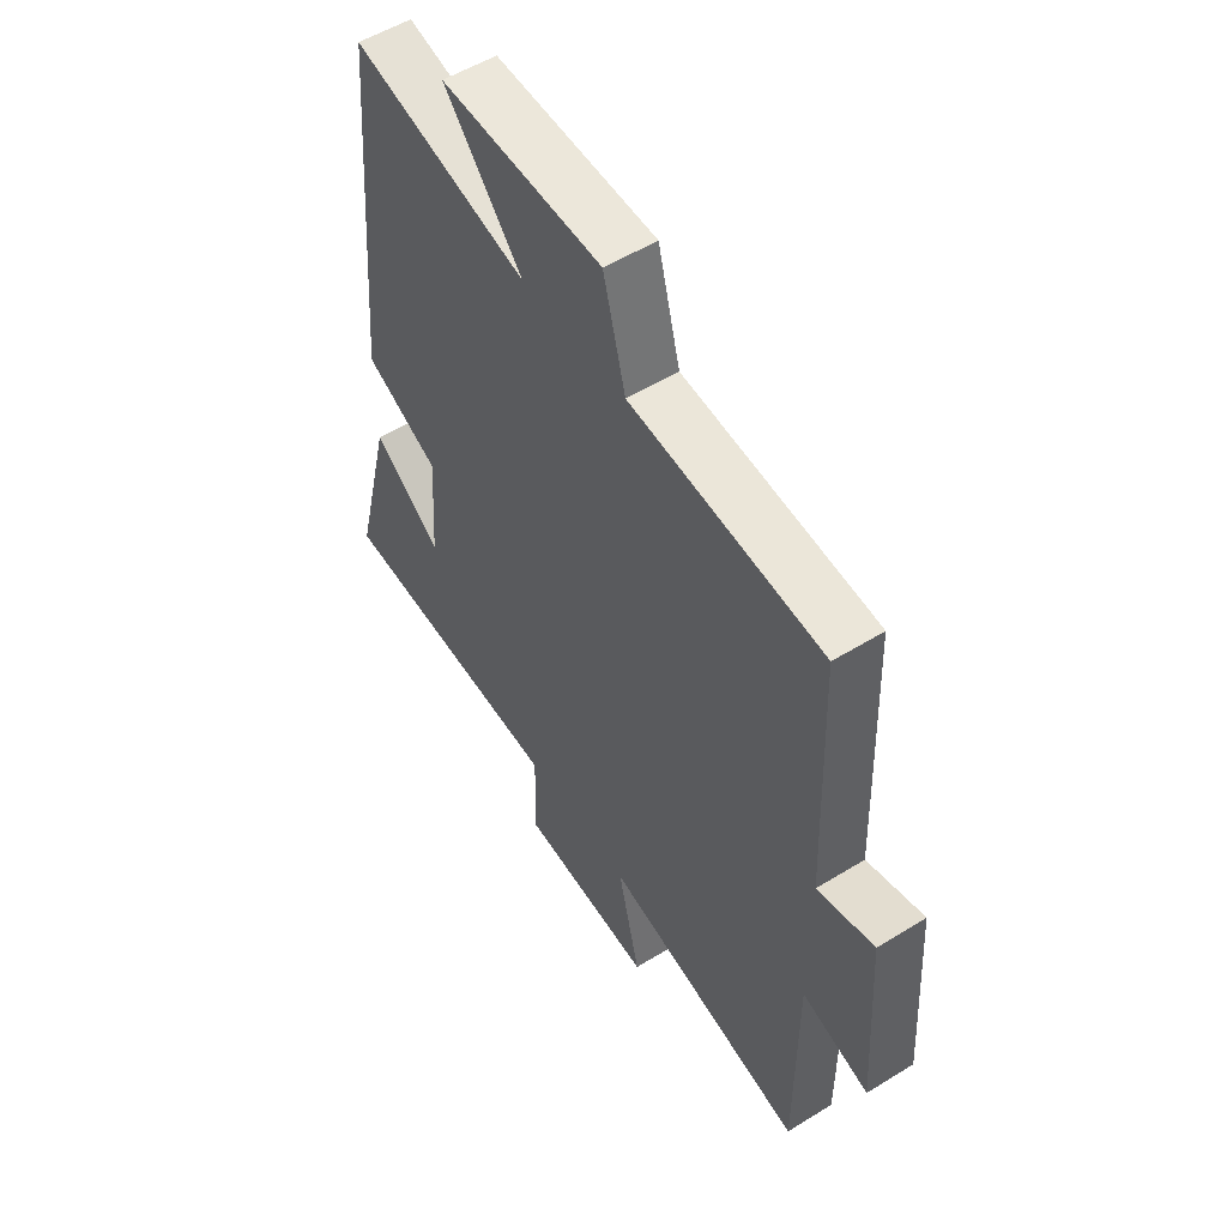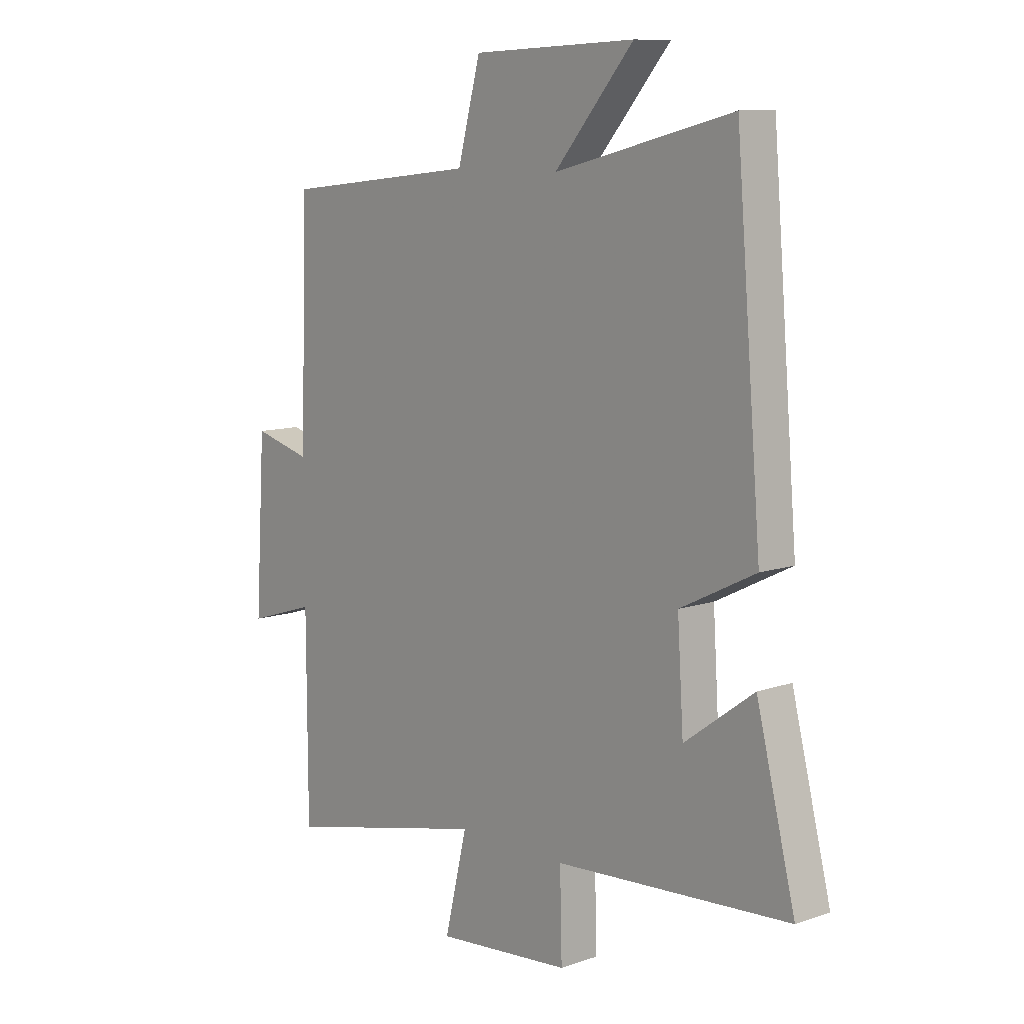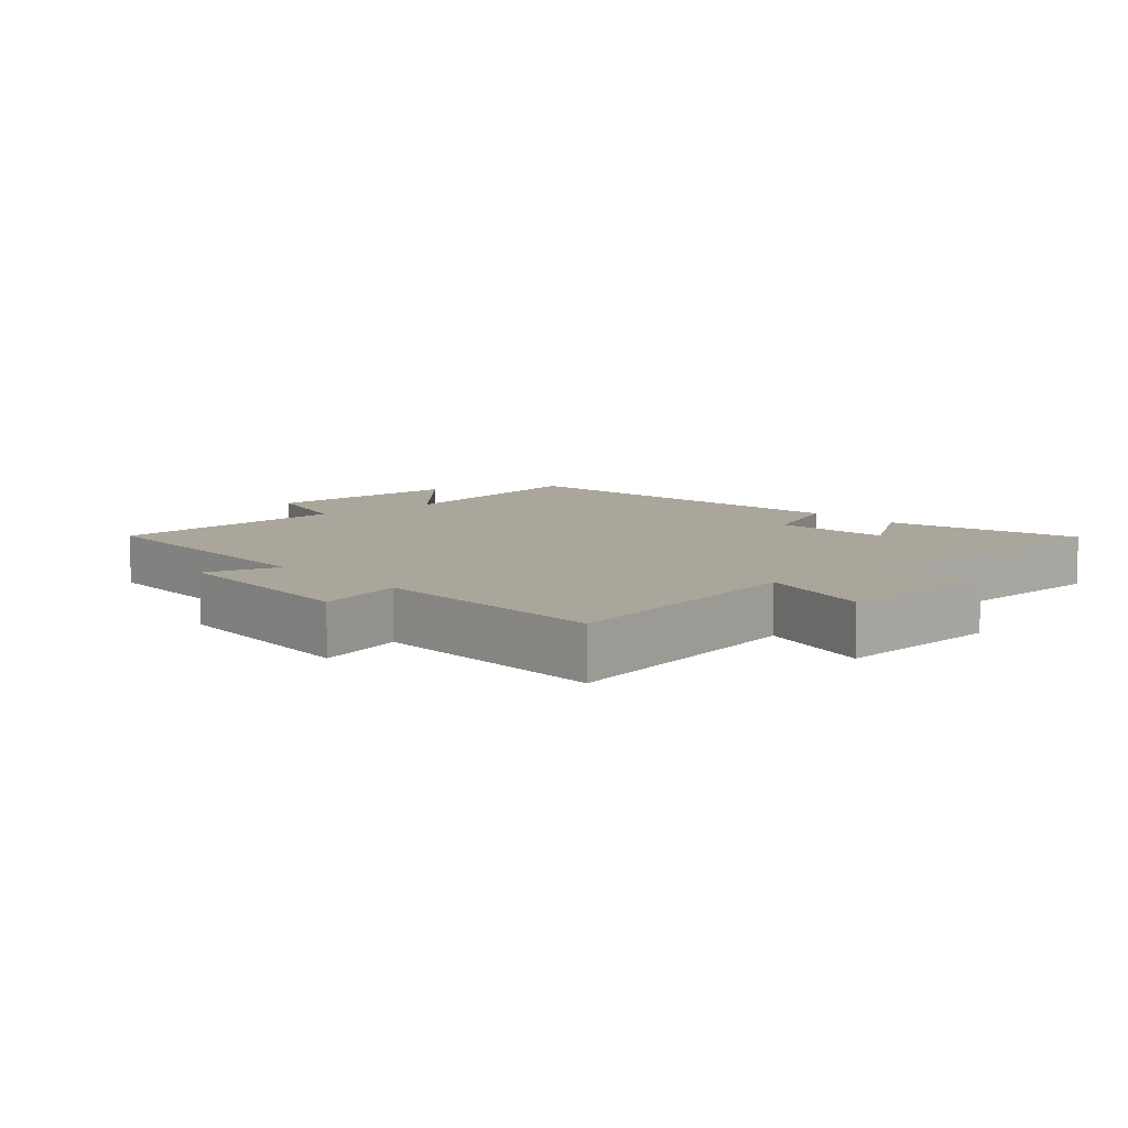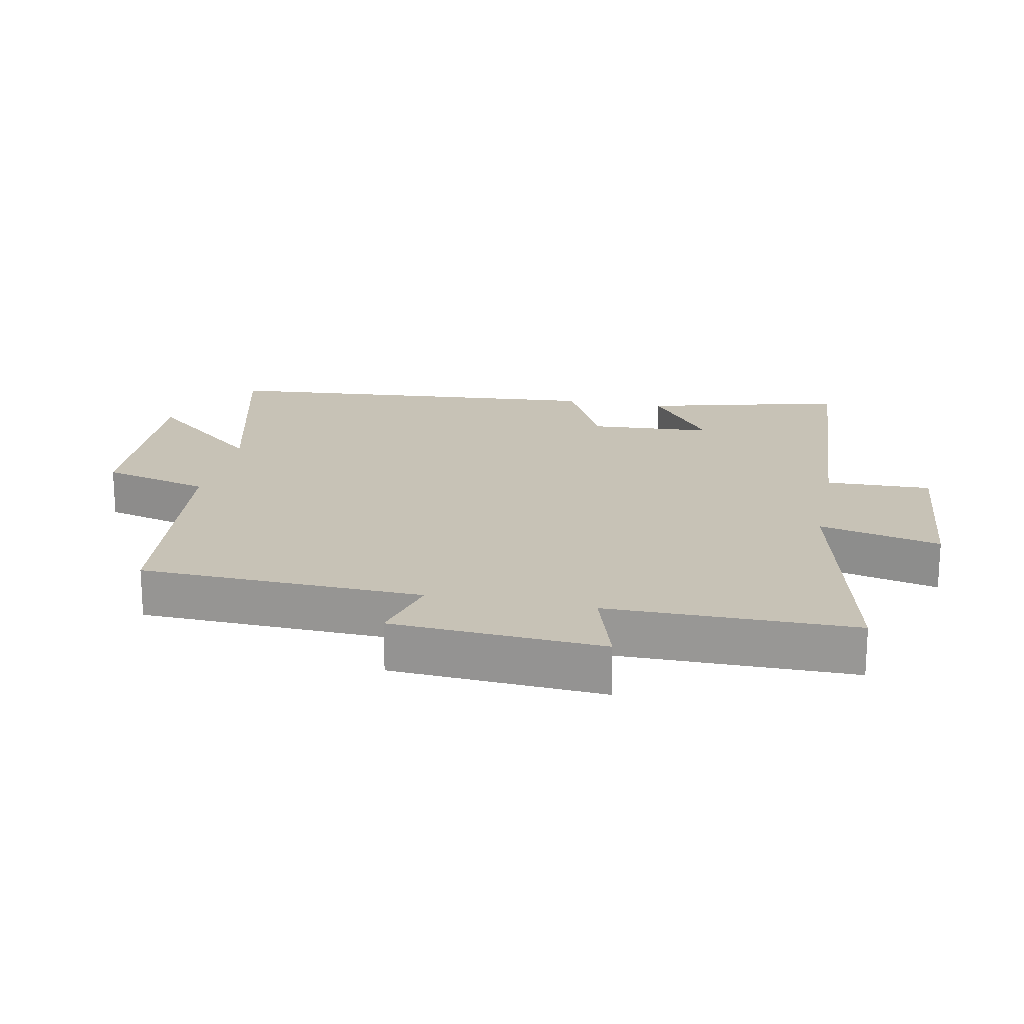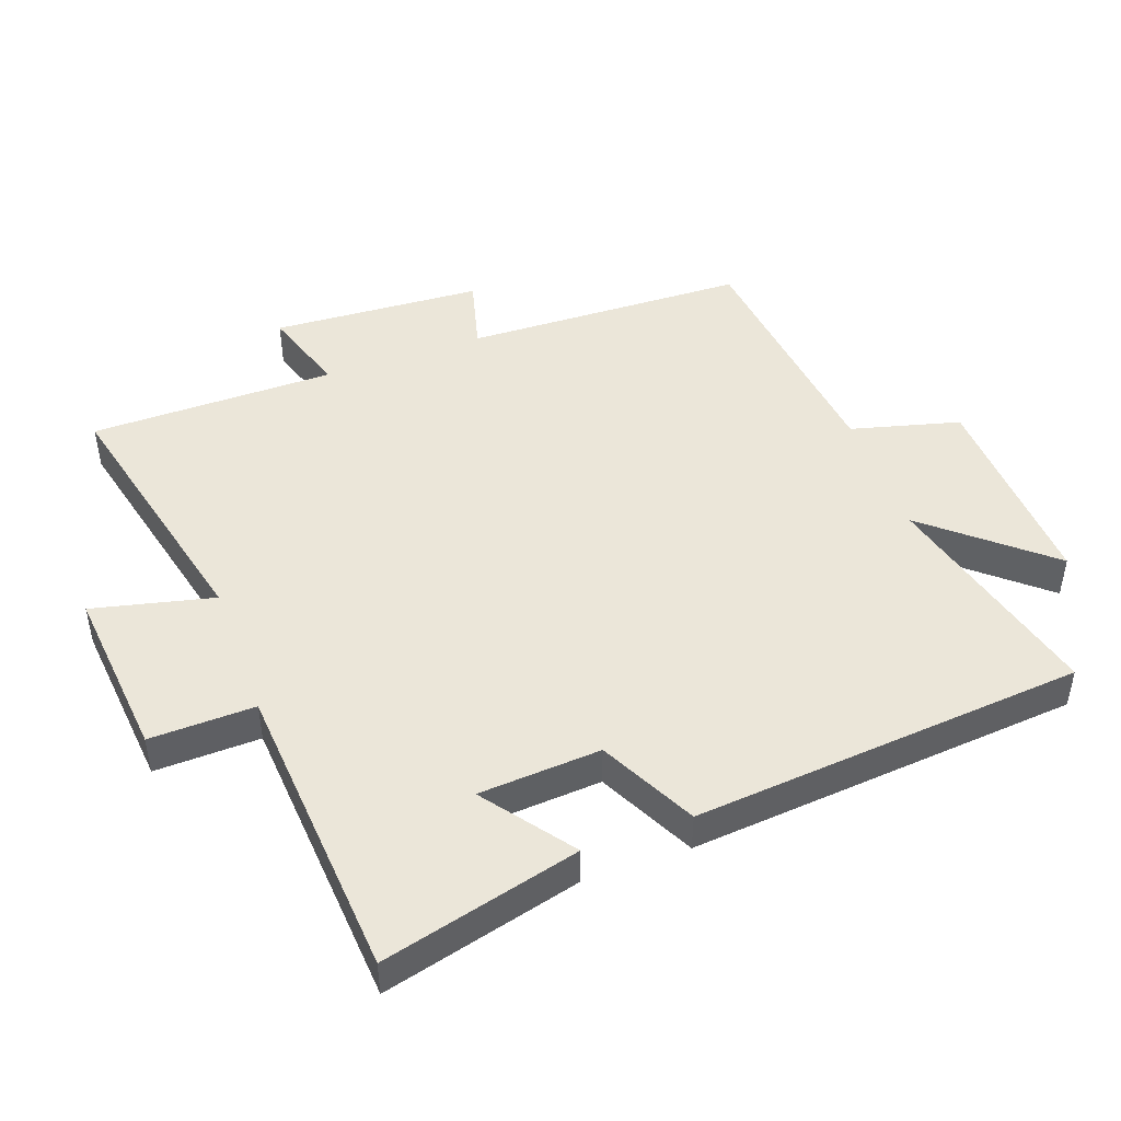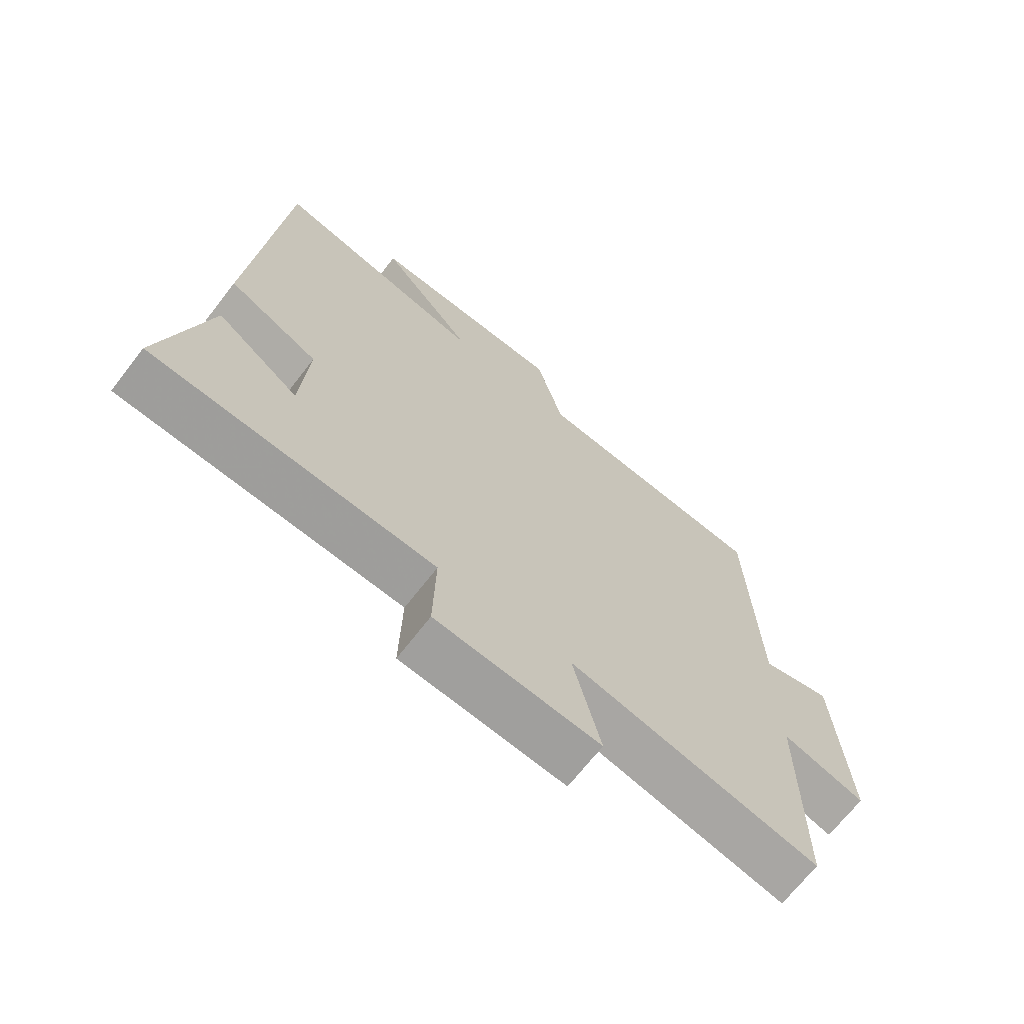
<metadata>
{"format":"obj","ext":"obj","renderer":"f3d","projection":"perspective","resolution":1024,"background":"white","views":[{"elev":53.6,"azim":56.6,"up":"+Z"},{"elev":10.1,"azim":-131.3,"up":"+Z"},{"elev":7.9,"azim":139.4,"up":"+Y"},{"elev":19.3,"azim":101.4,"up":"+Y"},{"elev":46.8,"azim":-110.1,"up":"+Y"},{"elev":-68.8,"azim":-37.8,"up":"+Z"}]}
</metadata>
<code>
v 0.485 0.07 0.458
v 0.5 0.07 0.029
v 0.613 0.07 0.059
v 0.633 0.07 -0.261
v 0.5 0.07 -0.219
v 0.499 0.07 -0.592
v 0.098 0.07 -0.5
v 0.142 0.07 -0.684
v -0.122 0.07 -0.66
v -0.118 0.07 -0.5
v -0.576 0.07 -0.469
v -0.5 0.07 -0.168
v -0.365 0.07 -0.267
v -0.353 0.07 -0.081
v -0.5 0.07 -0.008
v -0.45 0.07 0.587
v -0.103 0.07 0.5
v -0.257 0.07 0.679
v 0.061 0.07 0.665
v 0.105 0.07 0.5
v 0.485 0 0.458
v 0.5 0 0.029
v 0.613 0 0.059
v 0.633 0 -0.261
v 0.5 0 -0.219
v 0.499 0 -0.592
v 0.098 0 -0.5
v 0.142 0 -0.684
v -0.122 0 -0.66
v -0.118 0 -0.5
v -0.576 0 -0.469
v -0.5 0 -0.168
v -0.365 0 -0.267
v -0.353 0 -0.081
v -0.5 0 -0.008
v -0.45 0 0.587
v -0.103 0 0.5
v -0.257 0 0.679
v 0.061 0 0.665
v 0.105 0 0.5
f 17 18 19 20
f 17 20 1 2
f 16 17 2
f 15 16 2
f 14 15 2
f 13 14 2
f 10 11 12 13
f 10 13 2 3
f 7 8 9 10
f 7 10 3
f 5 6 7
f 5 7 3
f 3 4 5
f 40 39 38 37
f 22 21 40 37
f 22 37 36
f 22 36 35
f 22 35 34
f 22 34 33
f 33 32 31 30
f 23 22 33 30
f 30 29 28 27
f 23 30 27
f 27 26 25
f 23 27 25
f 25 24 23
f 1 21 22 2
f 2 22 23 3
f 3 23 24 4
f 4 24 25 5
f 5 25 26 6
f 6 26 27 7
f 7 27 28 8
f 8 28 29 9
f 9 29 30 10
f 10 30 31 11
f 11 31 32 12
f 12 32 33 13
f 13 33 34 14
f 14 34 35 15
f 15 35 36 16
f 16 36 37 17
f 17 37 38 18
f 18 38 39 19
f 19 39 40 20
f 20 40 21 1

</code>
